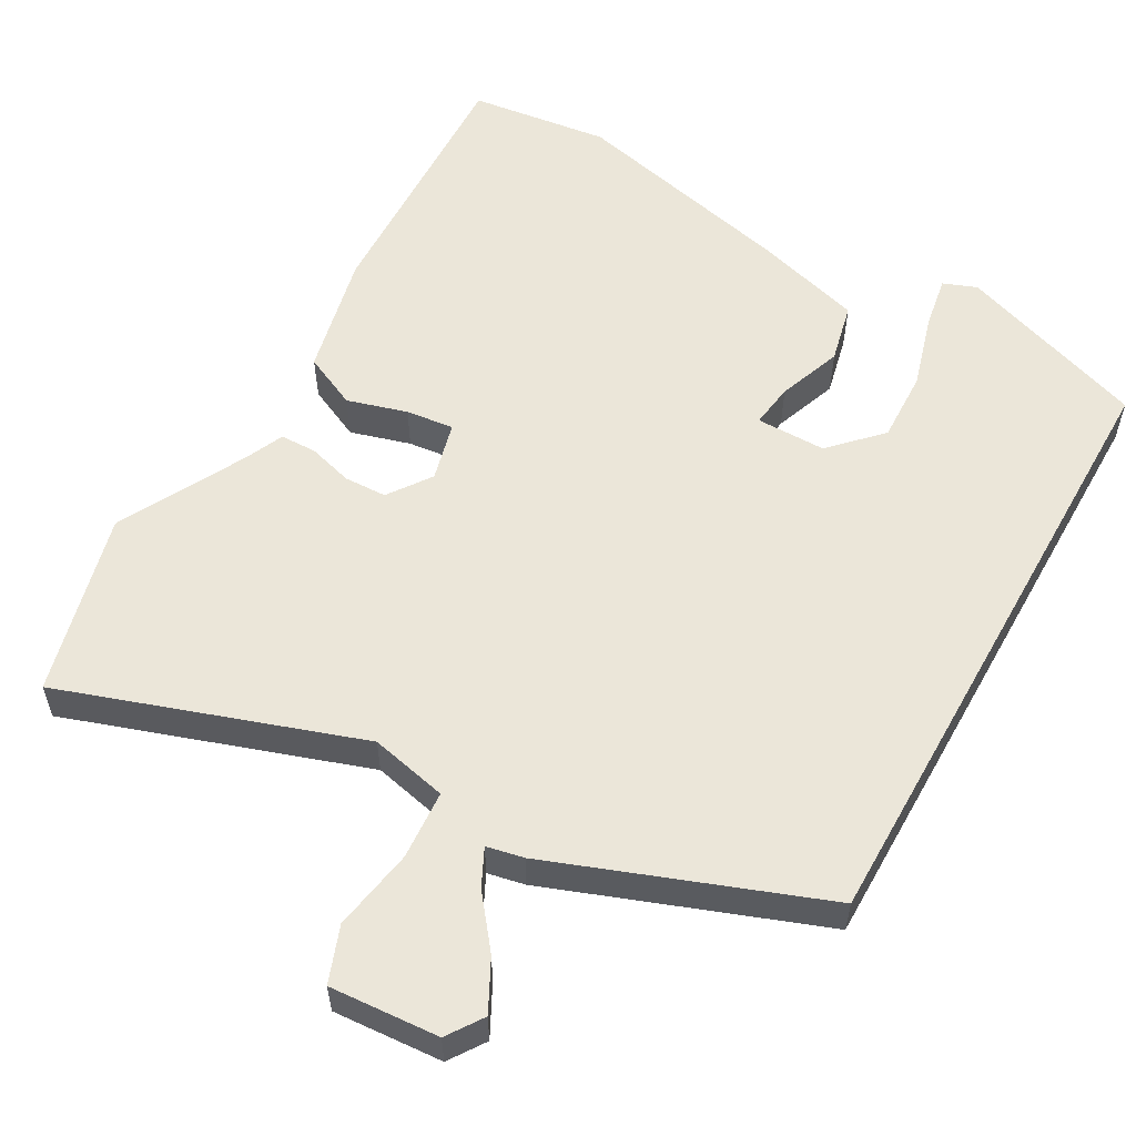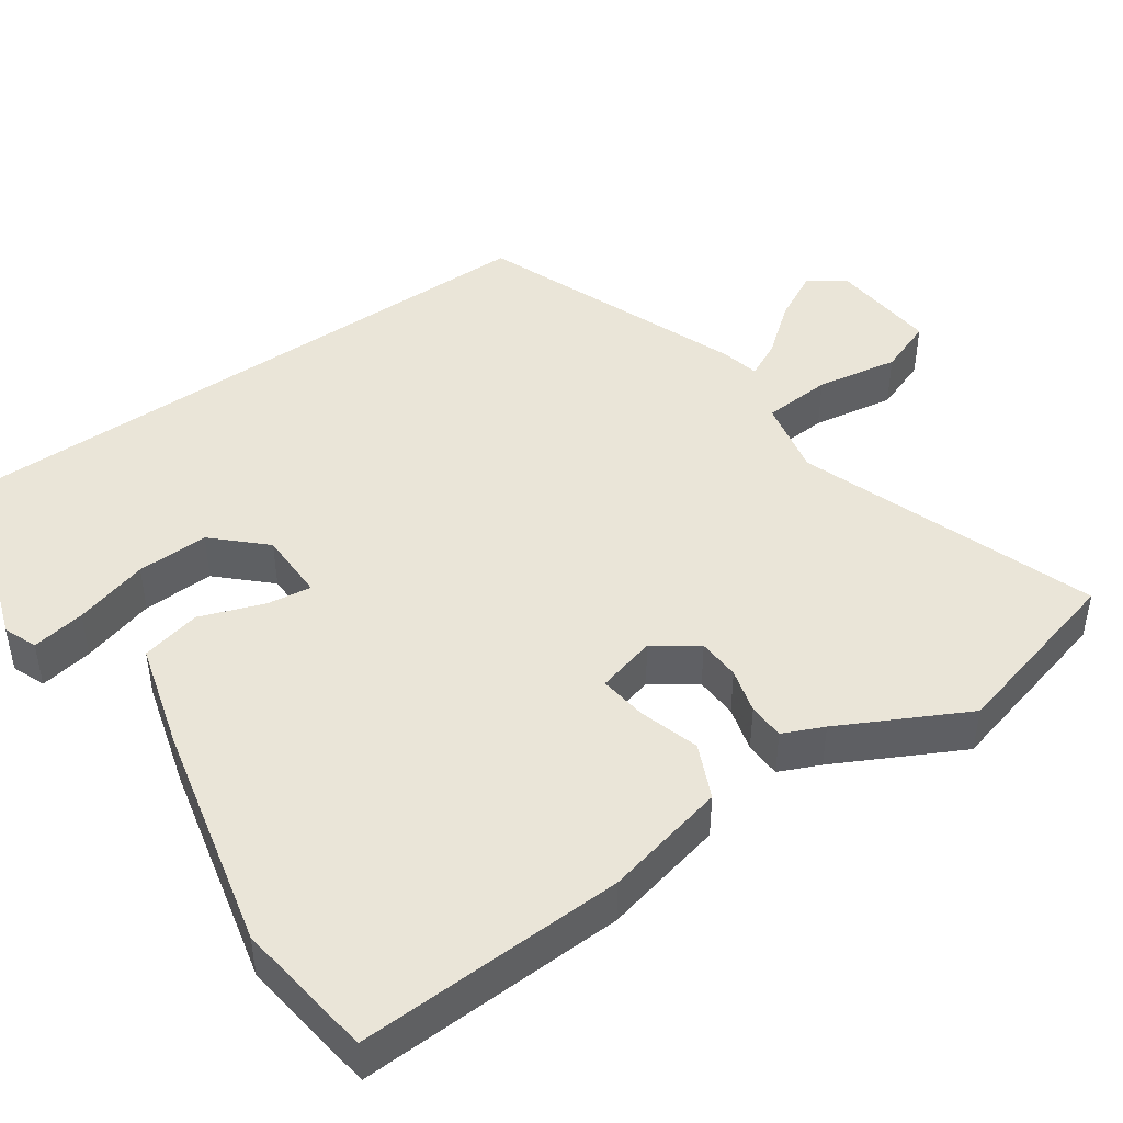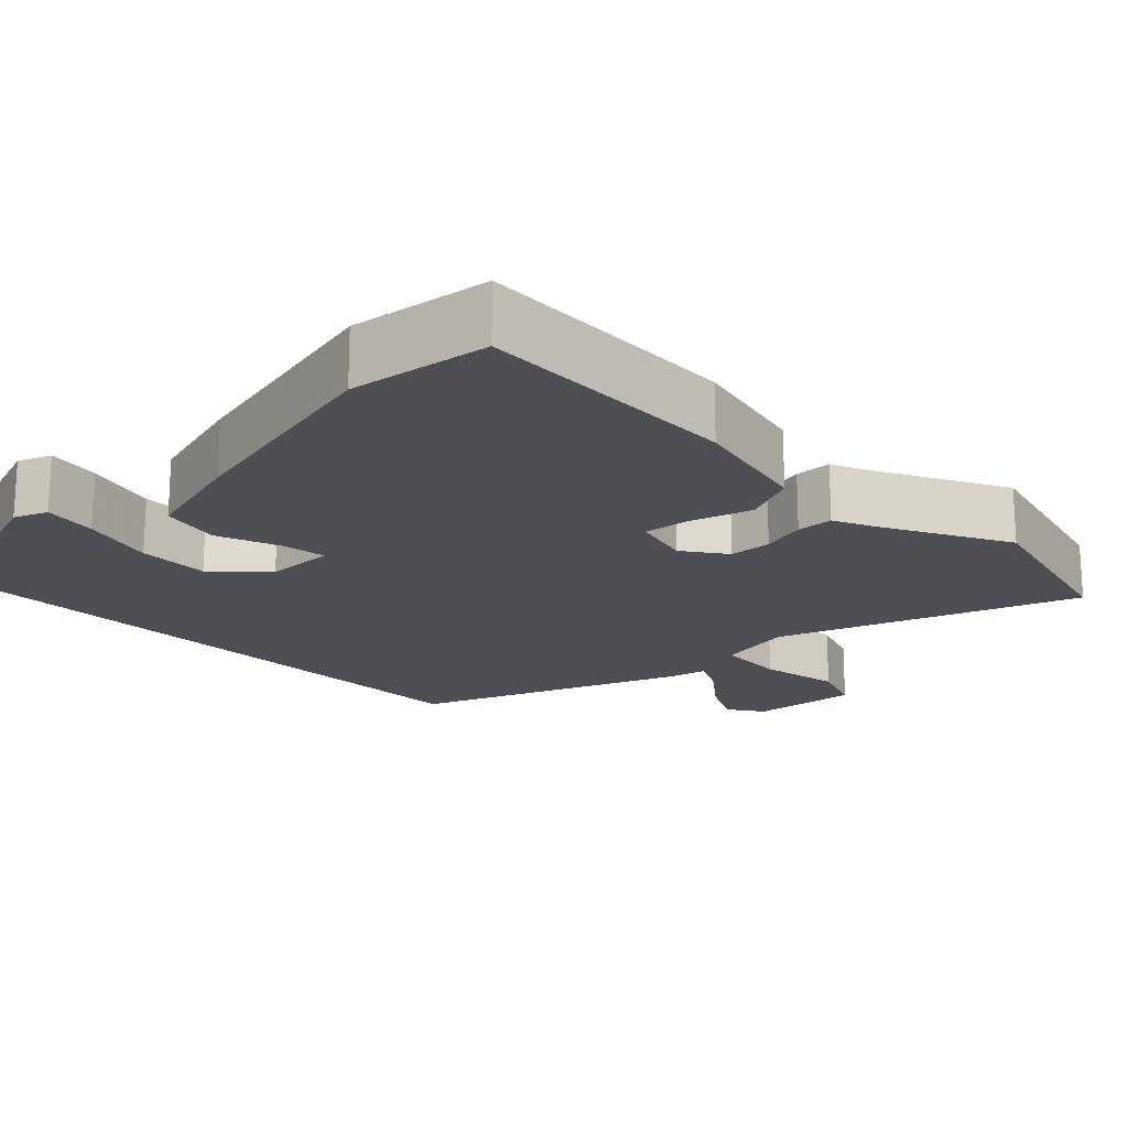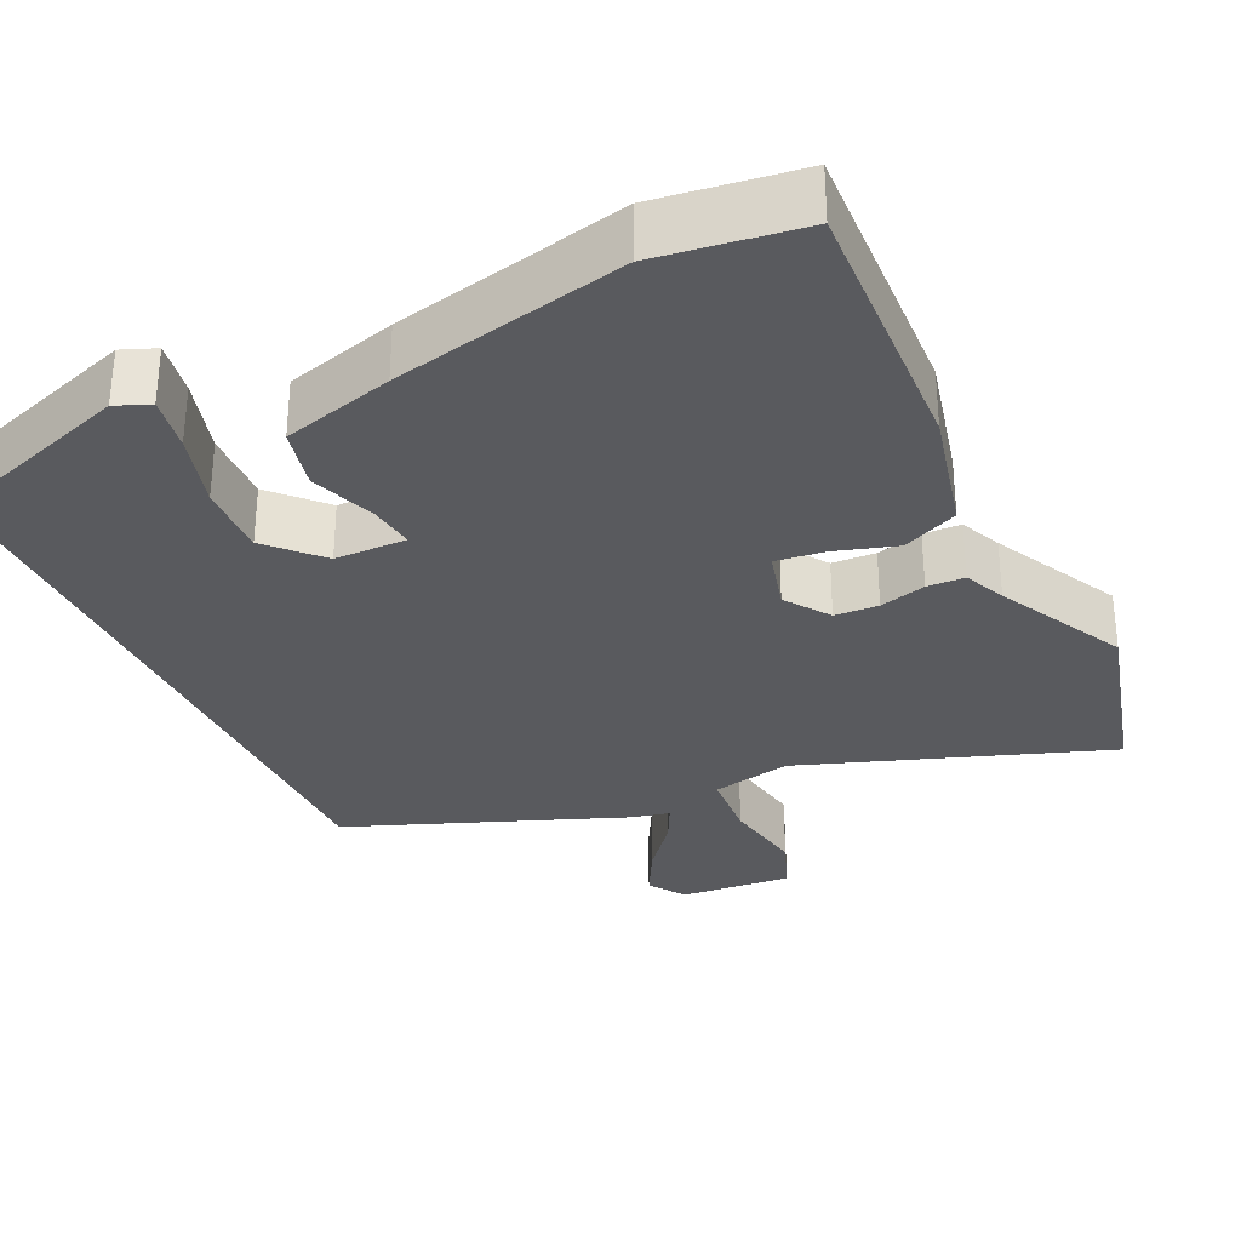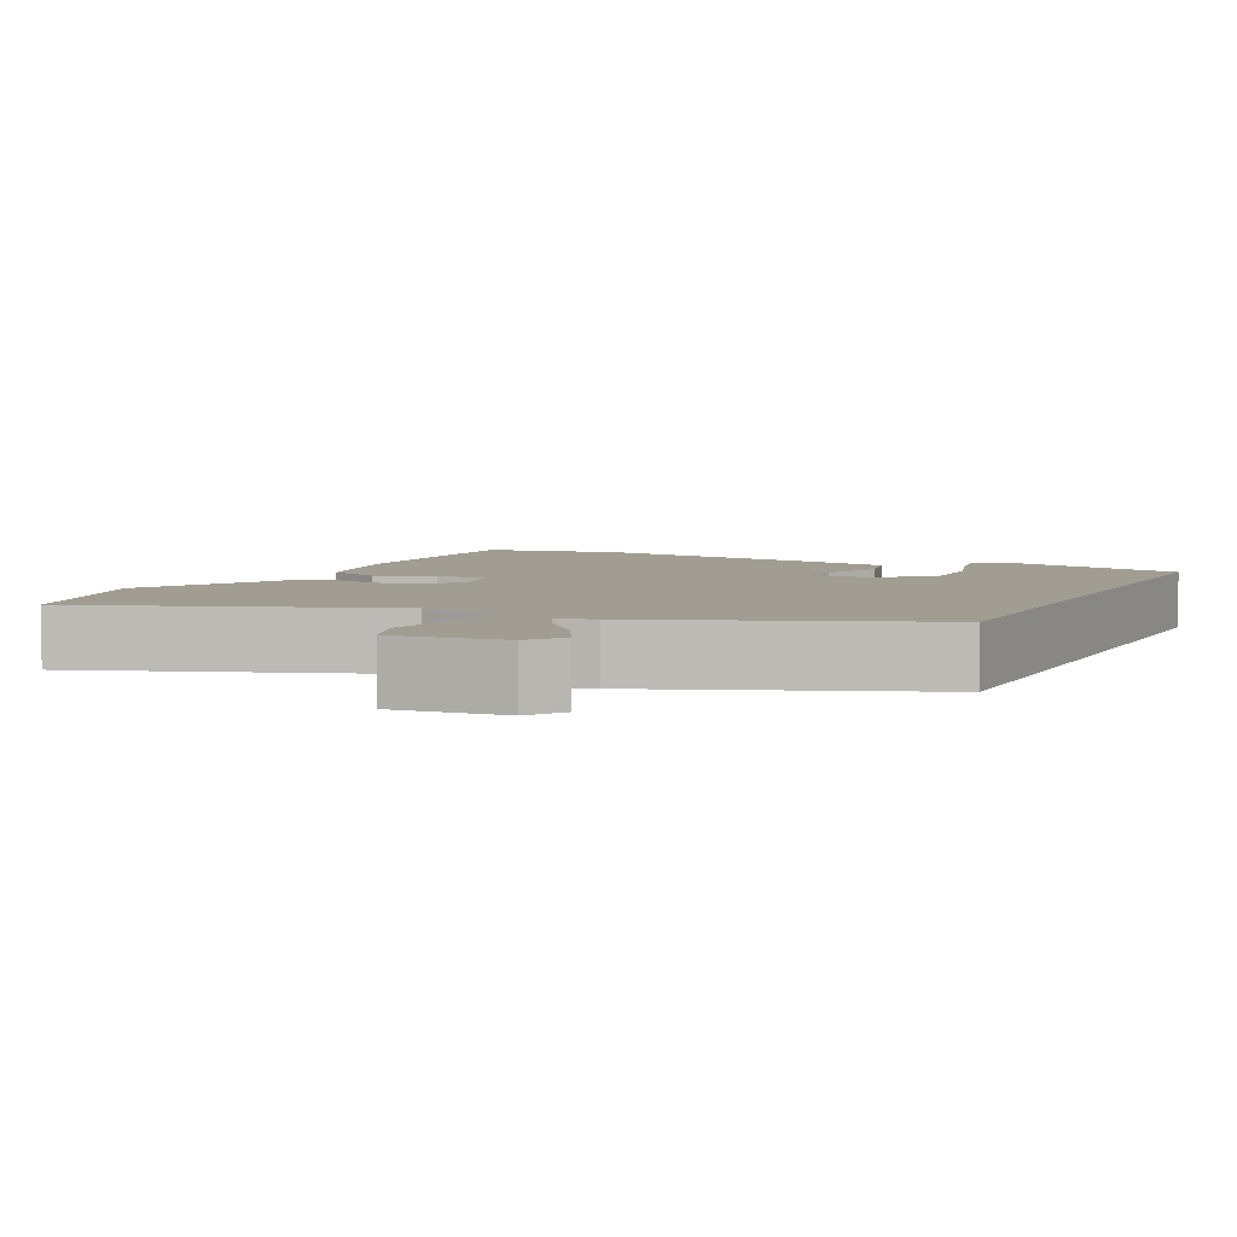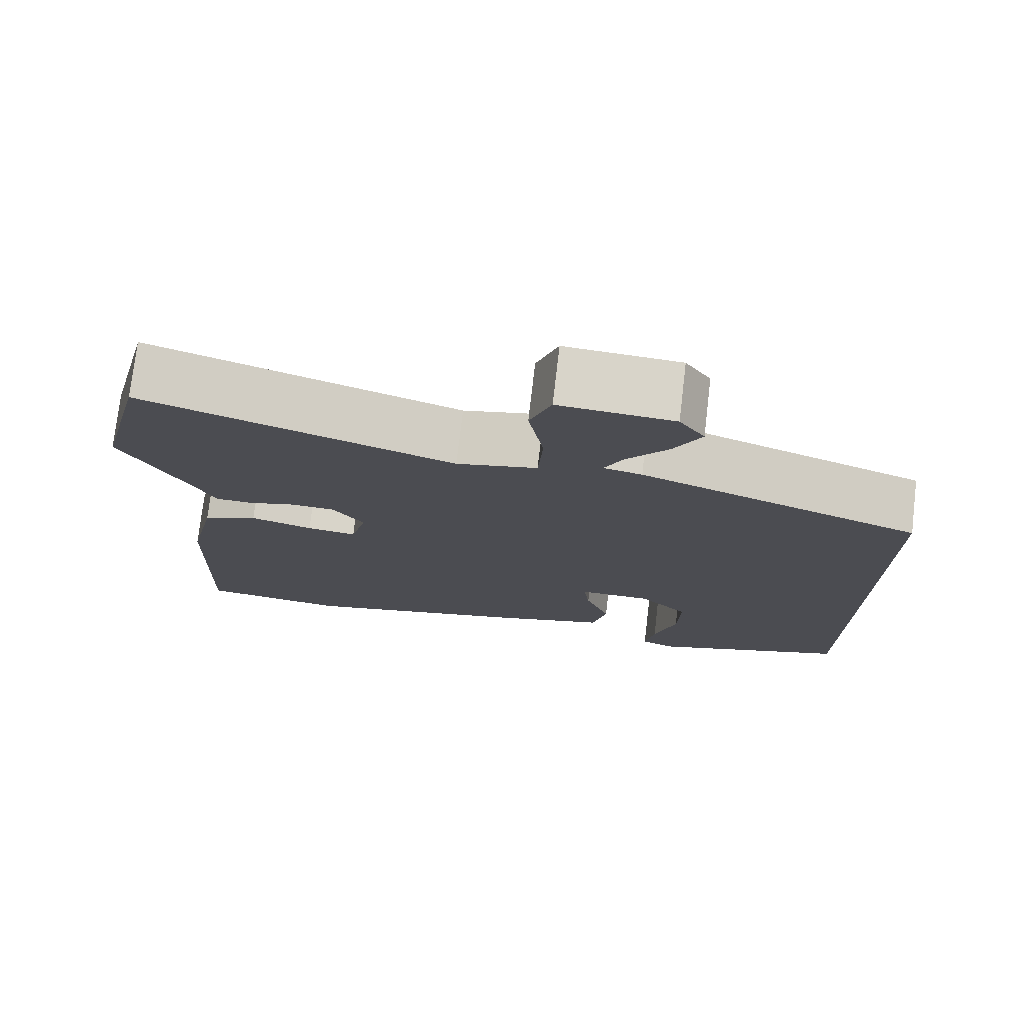
<metadata>
{"format":"obj","ext":"obj","renderer":"f3d","projection":"perspective","resolution":1024,"background":"white","views":[{"elev":56.7,"azim":29.3,"up":"+Y"},{"elev":45.3,"azim":-125.4,"up":"+Y"},{"elev":-18.4,"azim":-136.2,"up":"+Y"},{"elev":-31.3,"azim":-155.4,"up":"+Y"},{"elev":4.8,"azim":25.1,"up":"+Y"},{"elev":75.6,"azim":6.7,"up":"+Z"}]}
</metadata>
<code>
v 0.5 0.07 0.373
v 0.5 0.07 -0.445
v 0.251 0.07 -0.532
v 0.207 0.07 -0.515
v 0.219 0.07 -0.445
v 0.247 0.07 -0.348
v 0.25 0.07 -0.254
v 0.188 0.07 -0.19
v 0.096 0.07 -0.19
v 0.104 0.07 -0.248
v 0.135 0.07 -0.332
v 0.117 0.07 -0.411
v -0.025 0.07 -0.452
v -0.322 0.07 -0.522
v -0.506 0.07 -0.499
v -0.494 0.07 -0.15
v -0.458 0.07 0.011
v -0.387 0.07 0.044
v -0.308 0.07 0.021
v -0.245 0.07 0.014
v -0.225 0.07 0.092
v -0.265 0.07 0.148
v -0.321 0.07 0.15
v -0.38 0.07 0.133
v -0.428 0.07 0.134
v -0.452 0.07 0.187
v -0.538 0.07 0.351
v -0.477 0.07 0.591
v -0.085 0.07 0.458
v 0.017 0.07 0.481
v 0.023 0.07 0.572
v 0.004 0.07 0.68
v 0.031 0.07 0.753
v 0.175 0.07 0.743
v 0.207 0.07 0.696
v 0.173 0.07 0.63
v 0.121 0.07 0.564
v 0.097 0.07 0.515
v 0.146 0.07 0.505
v 0.5 0 0.373
v 0.5 0 -0.445
v 0.251 0 -0.532
v 0.207 0 -0.515
v 0.219 0 -0.445
v 0.247 0 -0.348
v 0.25 0 -0.254
v 0.188 0 -0.19
v 0.096 0 -0.19
v 0.104 0 -0.248
v 0.135 0 -0.332
v 0.117 0 -0.411
v -0.025 0 -0.452
v -0.322 0 -0.522
v -0.506 0 -0.499
v -0.494 0 -0.15
v -0.458 0 0.011
v -0.387 0 0.044
v -0.308 0 0.021
v -0.245 0 0.014
v -0.225 0 0.092
v -0.265 0 0.148
v -0.321 0 0.15
v -0.38 0 0.133
v -0.428 0 0.134
v -0.452 0 0.187
v -0.538 0 0.351
v -0.477 0 0.591
v -0.085 0 0.458
v 0.017 0 0.481
v 0.023 0 0.572
v 0.004 0 0.68
v 0.031 0 0.753
v 0.175 0 0.743
v 0.207 0 0.696
v 0.173 0 0.63
v 0.121 0 0.564
v 0.097 0 0.515
v 0.146 0 0.505
f 38 39 1 2
f 34 35 36 37
f 34 37 38
f 31 32 33 34
f 30 31 34 38
f 26 27 28 29
f 26 29 30
f 23 24 25 26
f 22 23 26 30
f 21 22 30 38
f 16 17 18 19
f 16 19 20
f 15 16 20
f 14 15 20
f 10 11 12 13
f 9 10 13 14
f 3 4 5 6
f 3 6 7
f 2 3 7
f 38 2 7 8
f 9 14 20 21
f 8 9 21 38
f 41 40 78 77
f 76 75 74 73
f 77 76 73
f 73 72 71 70
f 77 73 70 69
f 68 67 66 65
f 69 68 65
f 65 64 63 62
f 69 65 62 61
f 77 69 61 60
f 58 57 56 55
f 59 58 55
f 59 55 54
f 59 54 53
f 52 51 50 49
f 53 52 49 48
f 45 44 43 42
f 46 45 42
f 46 42 41
f 47 46 41 77
f 60 59 53 48
f 77 60 48 47
f 1 40 41 2
f 2 41 42 3
f 3 42 43 4
f 4 43 44 5
f 5 44 45 6
f 6 45 46 7
f 7 46 47 8
f 8 47 48 9
f 9 48 49 10
f 10 49 50 11
f 11 50 51 12
f 12 51 52 13
f 13 52 53 14
f 14 53 54 15
f 15 54 55 16
f 16 55 56 17
f 17 56 57 18
f 18 57 58 19
f 19 58 59 20
f 20 59 60 21
f 21 60 61 22
f 22 61 62 23
f 23 62 63 24
f 24 63 64 25
f 25 64 65 26
f 26 65 66 27
f 27 66 67 28
f 28 67 68 29
f 29 68 69 30
f 30 69 70 31
f 31 70 71 32
f 32 71 72 33
f 33 72 73 34
f 34 73 74 35
f 35 74 75 36
f 36 75 76 37
f 37 76 77 38
f 38 77 78 39
f 39 78 40 1

</code>
